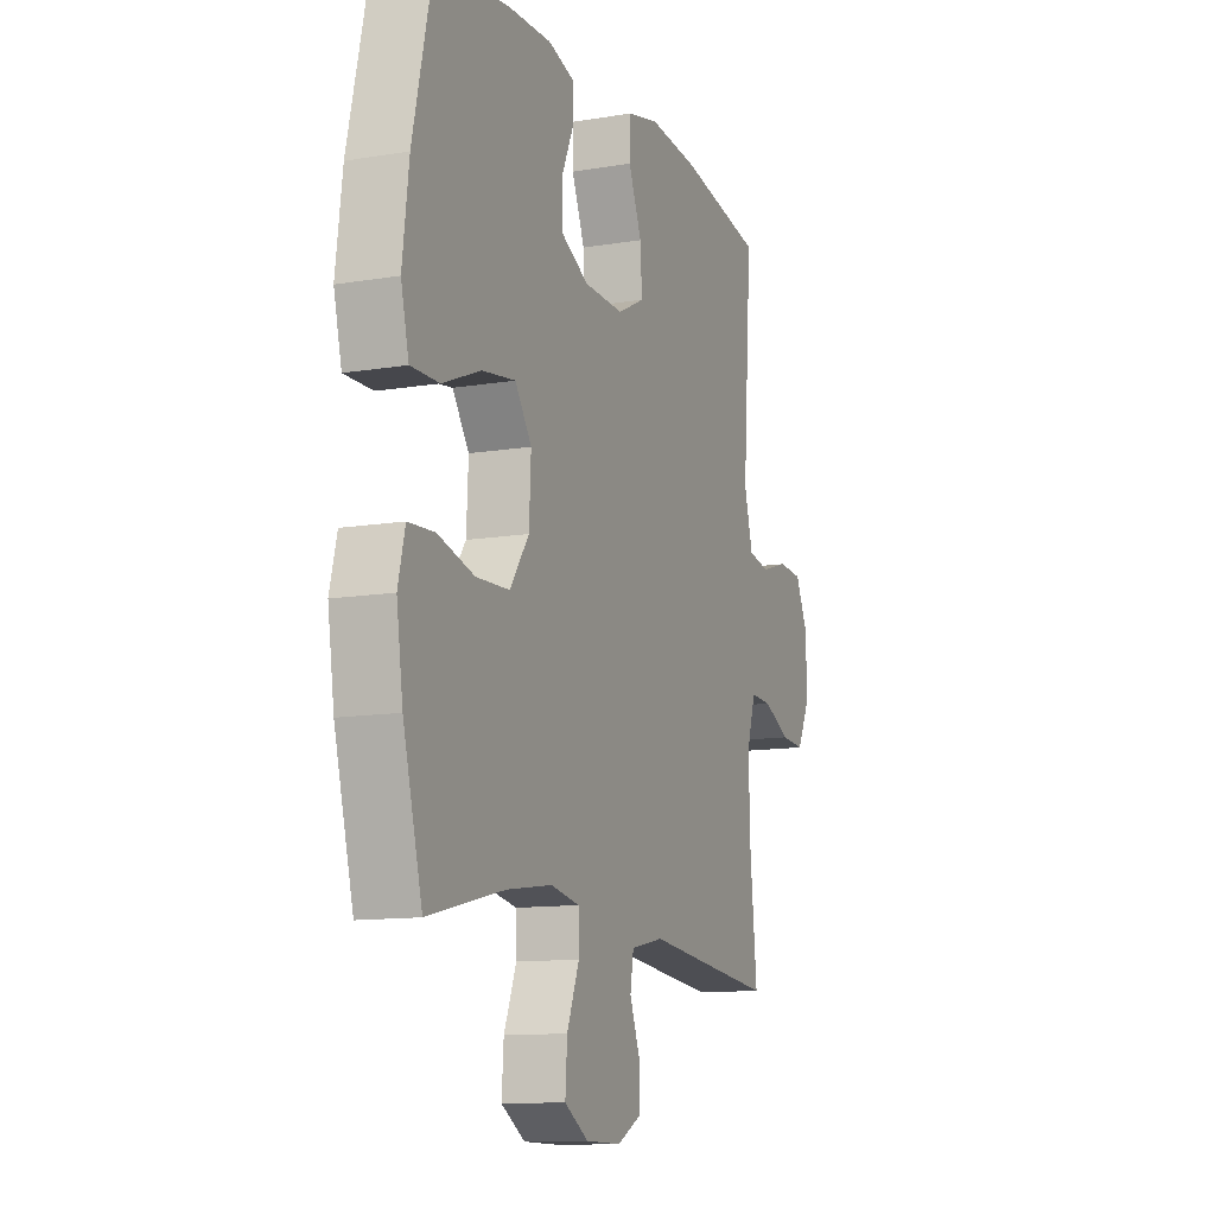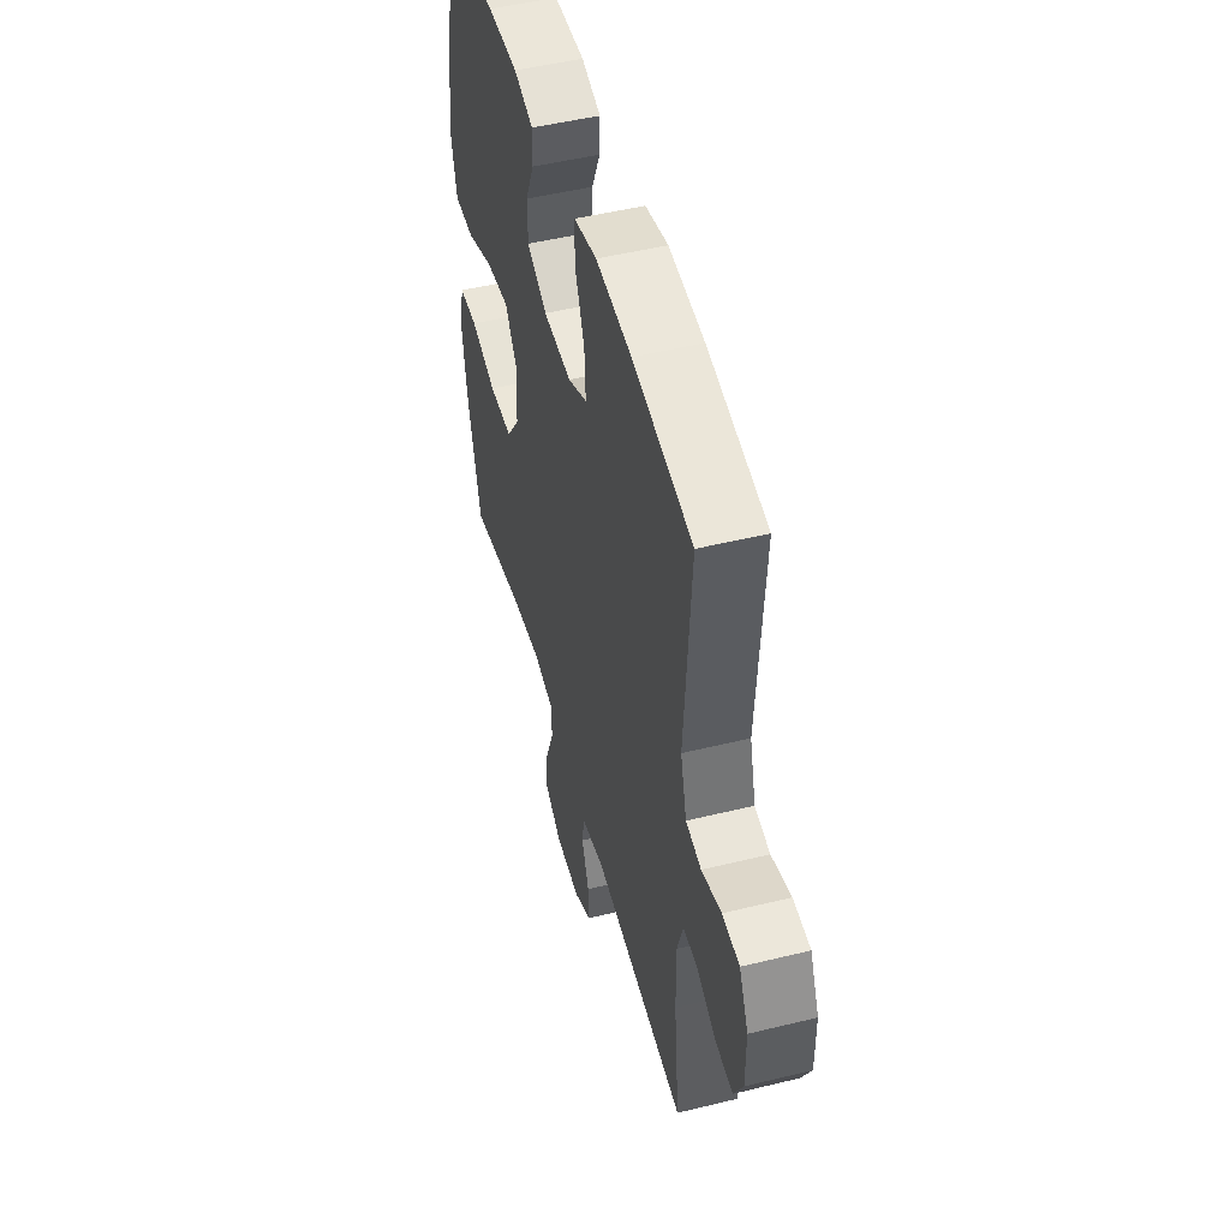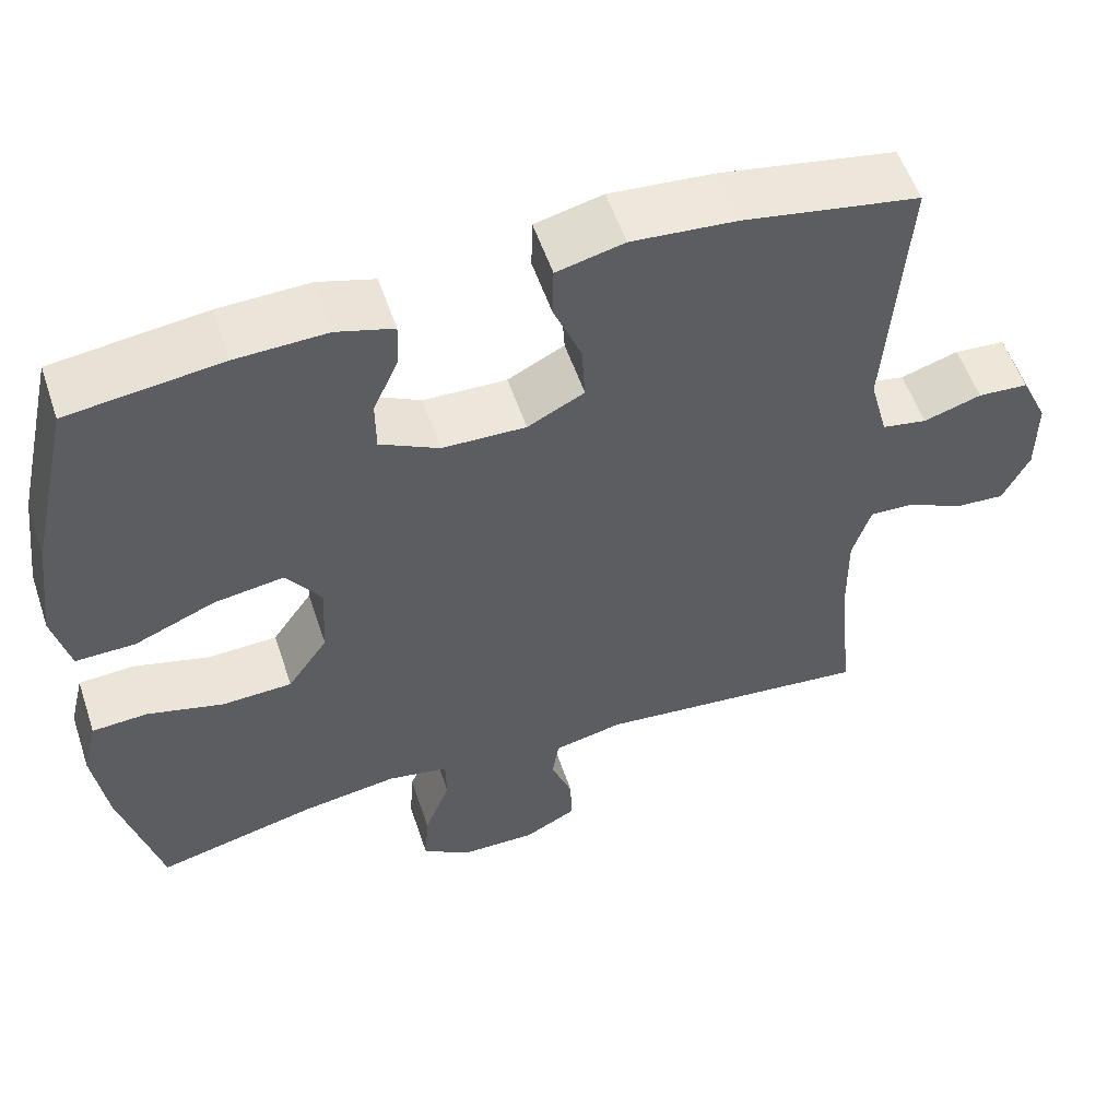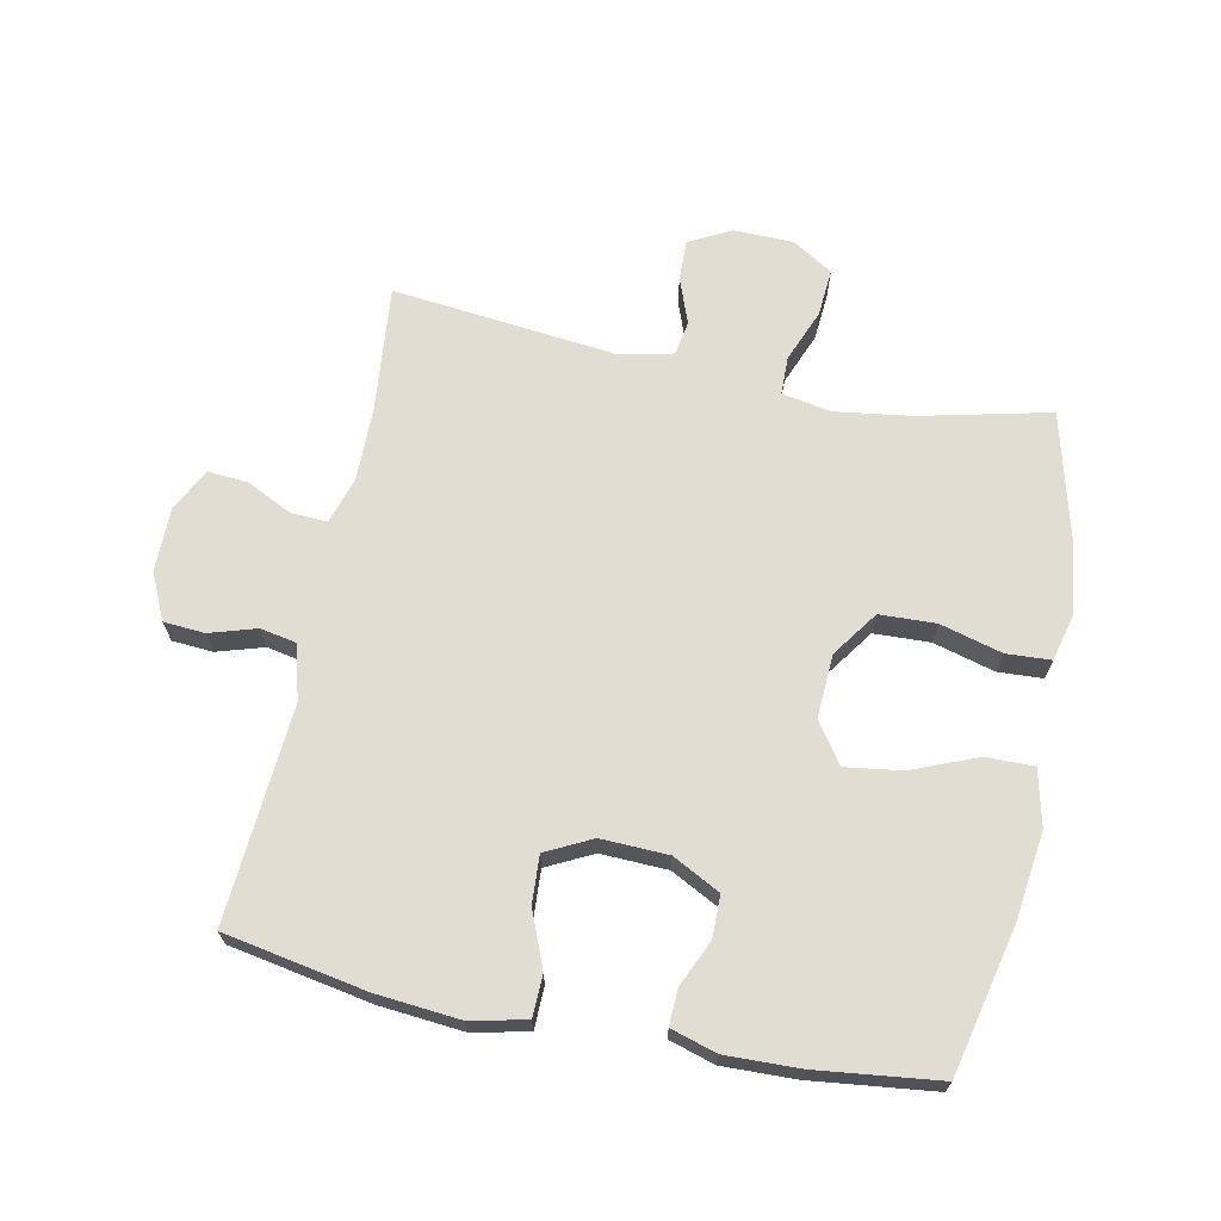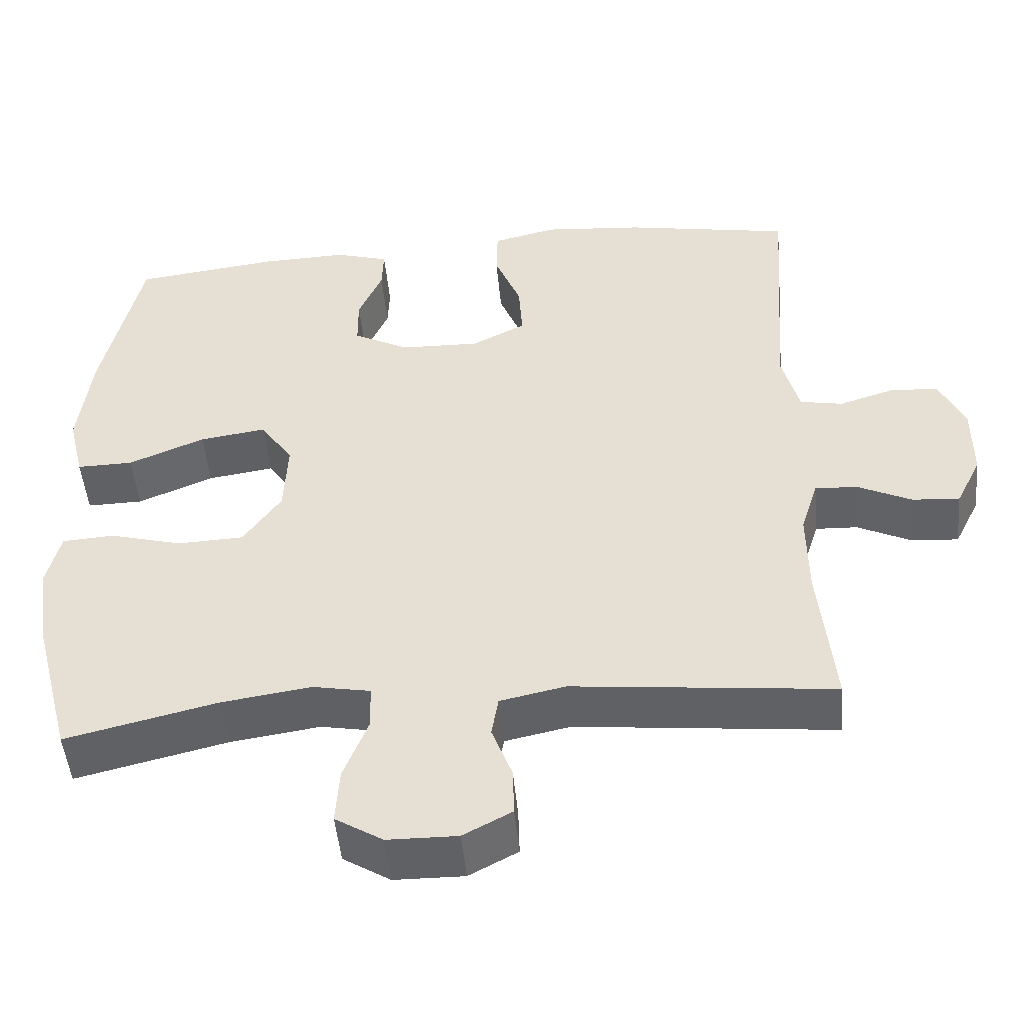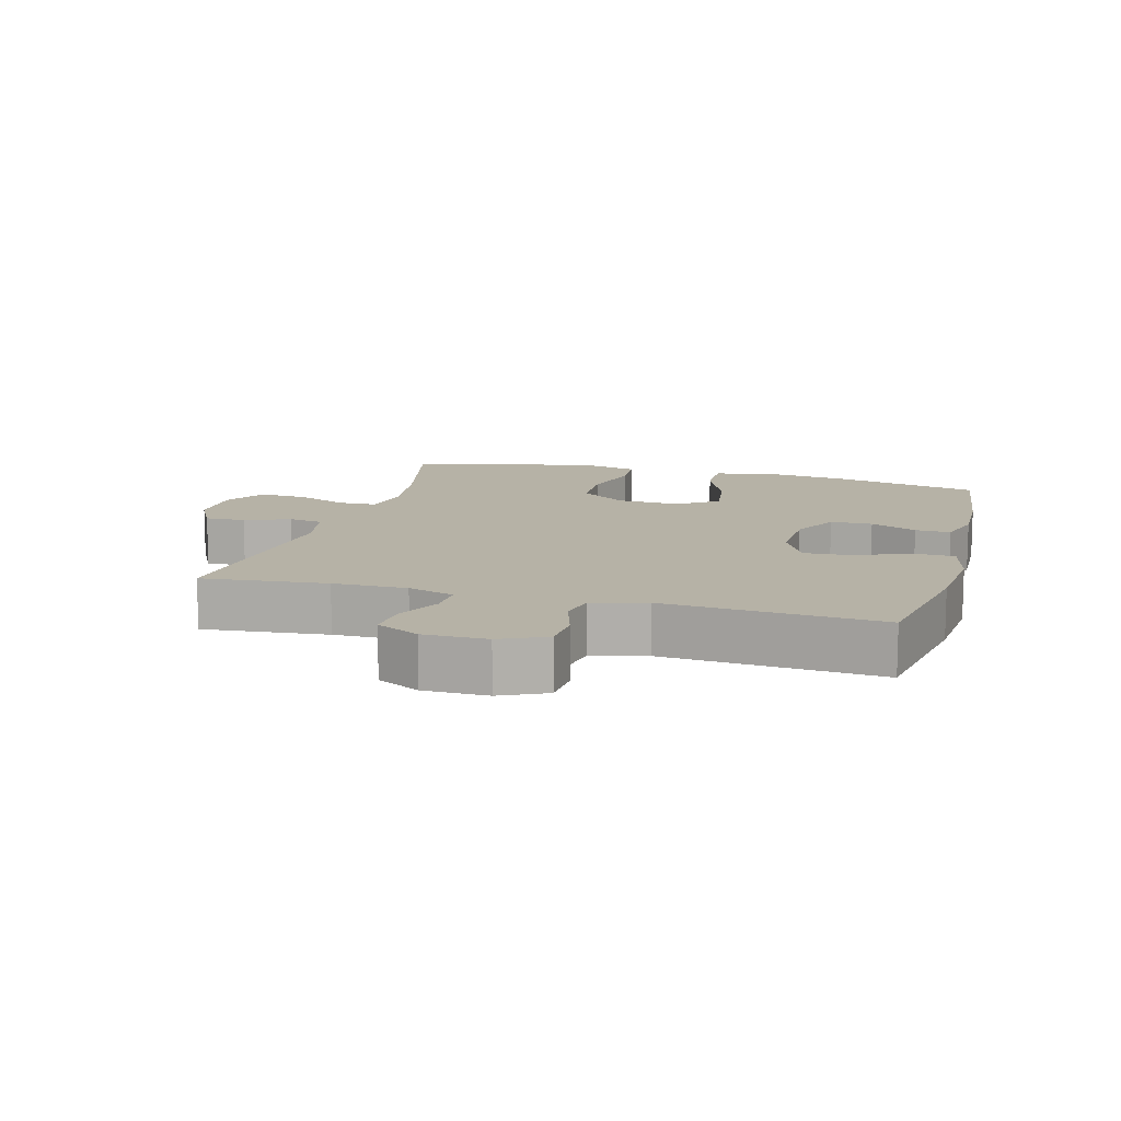
<metadata>
{"format":"obj","ext":"obj","renderer":"f3d","projection":"perspective","resolution":1024,"background":"white","views":[{"elev":-11.8,"azim":111.8,"up":"+Z"},{"elev":49.2,"azim":-105.2,"up":"+Z"},{"elev":55.1,"azim":161.5,"up":"+Z"},{"elev":68.3,"azim":11.7,"up":"+Y"},{"elev":-48.6,"azim":-174.7,"up":"+Z"},{"elev":12.2,"azim":-74.6,"up":"+Y"}]}
</metadata>
<code>
o path846
v -0.1293 0.0375 -0.4446
v -0.04191 0.0375 -0.4628
v -0.03295 0.0375 -0.5168
v -0.06011 0.0375 -0.5882
v -0.06185 0.0375 -0.6518
v 0.003382 0.0375 -0.6862
v 0.09705 0.0375 -0.685
v 0.1606 0.0375 -0.6458
v 0.1554 0.0375 -0.5719
v 0.1228 0.0375 -0.4893
v 0.124 0.0375 -0.4297
v 0.2012 0.0375 -0.4155
v 0.3217 0.0375 -0.4329
v 0.5241 0.0375 -0.4808
v 0.5748 0.0375 -0.2866
v 0.592 0.0375 -0.1704
v 0.5734 0.0375 -0.09477
v 0.5035 0.0375 -0.09067
v 0.4069 0.0375 -0.1167
v 0.3185 0.0375 -0.1131
v 0.2677 0.0375 -0.04084
v 0.2629 0.0375 0.05817
v 0.3069 0.0375 0.1215
v 0.3956 0.0375 0.1087
v 0.4971 0.0375 0.06708
v 0.5723 0.0375 0.06587
v 0.5934 0.0375 0.1529
v 0.5764 0.0375 0.29
v 0.5241 0.0375 0.5211
v 0.3305 0.0375 0.5445
v 0.2159 0.0375 0.548
v 0.144 0.0375 0.5267
v 0.146 0.0375 0.4709
v 0.1781 0.0375 0.3981
v 0.1775 0.0375 0.332
v 0.1027 0.0375 0.2934
v -0.002832 0.0375 0.2901
v -0.07462 0.0375 0.3266
v -0.07006 0.0375 0.4013
v -0.03474 0.0375 0.4876
v -0.03632 0.0375 0.5527
v -0.1216 0.0375 0.5729
v -0.2545 0.0375 0.5612
v -0.4776 0.0375 0.5211
v -0.4533 0.0375 0.182
v -0.4761 0.0375 0.09602
v -0.5334 0.0375 0.0853
v -0.6067 0.0375 0.108
v -0.6708 0.0375 0.1035
v -0.7048 0.0375 0.0314
v -0.7046 0.0375 -0.06845
v -0.6709 0.0375 -0.136
v -0.6078 0.0375 -0.1314
v -0.5358 0.0375 -0.0968
v -0.4793 0.0375 -0.09434
v -0.4562 0.0375 -0.1674
v -0.4576 0.0375 -0.284
v -0.4776 0.0375 -0.4808
v -0.1293 -0.0375 -0.4446
v -0.04191 -0.0375 -0.4628
v -0.03295 -0.0375 -0.5168
v -0.06011 -0.0375 -0.5882
v -0.06185 -0.0375 -0.6518
v 0.003382 -0.0375 -0.6862
v 0.09705 -0.0375 -0.685
v 0.1606 -0.0375 -0.6458
v 0.1554 -0.0375 -0.5719
v 0.1228 -0.0375 -0.4893
v 0.124 -0.0375 -0.4297
v 0.2012 -0.0375 -0.4155
v 0.3217 -0.0375 -0.4329
v 0.5241 -0.0375 -0.4808
v 0.5748 -0.0375 -0.2866
v 0.592 -0.0375 -0.1704
v 0.5734 -0.0375 -0.09477
v 0.5035 -0.0375 -0.09067
v 0.4069 -0.0375 -0.1167
v 0.3185 -0.0375 -0.1131
v 0.2677 -0.0375 -0.04084
v 0.2629 -0.0375 0.05817
v 0.3069 -0.0375 0.1215
v 0.3956 -0.0375 0.1087
v 0.4971 -0.0375 0.06708
v 0.5723 -0.0375 0.06587
v 0.5934 -0.0375 0.1529
v 0.5764 -0.0375 0.29
v 0.5241 -0.0375 0.5211
v 0.3305 -0.0375 0.5445
v 0.2159 -0.0375 0.548
v 0.144 -0.0375 0.5267
v 0.146 -0.0375 0.4709
v 0.1781 -0.0375 0.3981
v 0.1775 -0.0375 0.332
v 0.1027 -0.0375 0.2934
v -0.002832 -0.0375 0.2901
v -0.07462 -0.0375 0.3266
v -0.07006 -0.0375 0.4013
v -0.03474 -0.0375 0.4876
v -0.03632 -0.0375 0.5527
v -0.1216 -0.0375 0.5729
v -0.2545 -0.0375 0.5612
v -0.4776 -0.0375 0.5211
v -0.4533 -0.0375 0.182
v -0.4761 -0.0375 0.09602
v -0.5334 -0.0375 0.0853
v -0.6067 -0.0375 0.108
v -0.6708 -0.0375 0.1035
v -0.7048 -0.0375 0.0314
v -0.7046 -0.0375 -0.06845
v -0.6709 -0.0375 -0.136
v -0.6078 -0.0375 -0.1314
v -0.5358 -0.0375 -0.0968
v -0.4793 -0.0375 -0.09434
v -0.4562 -0.0375 -0.1674
v -0.4576 -0.0375 -0.284
v -0.4776 -0.0375 -0.4808
v 0.5723 0.0375 0.06587
v 0.5723 0.0375 0.06587
v 0.5934 0.0375 0.1529
v 0.5764 0.0375 0.29
v 0.5748 0.0375 -0.2866
v 0.592 0.0375 -0.1704
v 0.5734 0.0375 -0.09477
v 0.5734 0.0375 -0.09477
v 0.5035 0.0375 -0.09067
v 0.4971 0.0375 0.06708
v 0.5241 0.0375 -0.4808
v 0.5241 0.0375 -0.4808
v 0.5241 0.0375 0.5211
v 0.5241 0.0375 0.5211
v 0.4069 0.0375 -0.1167
v 0.3956 0.0375 0.1087
v 0.3305 0.0375 0.5445
v 0.3217 0.0375 -0.4329
v 0.3185 0.0375 -0.1131
v 0.3069 0.0375 0.1215
v 0.3069 0.0375 0.1215
v 0.2159 0.0375 0.548
v 0.2012 0.0375 -0.4155
v 0.2677 0.0375 -0.04084
v 0.2629 0.0375 0.05817
v 0.144 0.0375 0.5267
v 0.144 0.0375 0.5267
v 0.124 0.0375 -0.4297
v 0.124 0.0375 -0.4297
v 0.1781 0.0375 0.3981
v 0.1775 0.0375 0.332
v 0.1775 0.0375 0.332
v 0.146 0.0375 0.4709
v 0.1027 0.0375 0.2934
v 0.09705 0.0375 -0.685
v 0.1606 0.0375 -0.6458
v 0.1606 0.0375 -0.6458
v 0.1554 0.0375 -0.5719
v 0.1228 0.0375 -0.4893
v -0.002832 0.0375 0.2901
v 0.003382 0.0375 -0.6862
v -0.06185 0.0375 -0.6518
v -0.06185 0.0375 -0.6518
v -0.07462 0.0375 0.3266
v -0.07462 0.0375 0.3266
v -0.06011 0.0375 -0.5882
v -0.03295 0.0375 -0.5168
v -0.04191 0.0375 -0.4628
v -0.04191 0.0375 -0.4628
v -0.07006 0.0375 0.4013
v -0.03474 0.0375 0.4876
v -0.03632 0.0375 0.5527
v -0.03632 0.0375 0.5527
v -0.1216 0.0375 0.5729
v -0.1293 0.0375 -0.4446
v -0.2545 0.0375 0.5612
v -0.4776 0.0375 0.5211
v -0.4776 0.0375 0.5211
v -0.4533 0.0375 0.182
v -0.4776 0.0375 -0.4808
v -0.4776 0.0375 -0.4808
v -0.4562 0.0375 -0.1674
v -0.4576 0.0375 -0.284
v -0.4761 0.0375 0.09602
v -0.4761 0.0375 0.09602
v -0.4793 0.0375 -0.09434
v -0.4793 0.0375 -0.09434
v -0.5334 0.0375 0.0853
v -0.5358 0.0375 -0.0968
v -0.6067 0.0375 0.108
v -0.6078 0.0375 -0.1314
v -0.6708 0.0375 0.1035
v -0.6708 0.0375 0.1035
v -0.6709 0.0375 -0.136
v -0.6709 0.0375 -0.136
v -0.7048 0.0375 0.0314
v -0.7046 0.0375 -0.06845
v 0.5723 -0.0375 0.06587
v 0.5723 -0.0375 0.06587
v 0.5934 -0.0375 0.1529
v 0.5764 -0.0375 0.29
v 0.5748 -0.0375 -0.2866
v 0.592 -0.0375 -0.1704
v 0.5734 -0.0375 -0.09477
v 0.5734 -0.0375 -0.09477
v 0.5035 -0.0375 -0.09067
v 0.4971 -0.0375 0.06708
v 0.5241 -0.0375 -0.4808
v 0.5241 -0.0375 -0.4808
v 0.5241 -0.0375 0.5211
v 0.5241 -0.0375 0.5211
v 0.4069 -0.0375 -0.1167
v 0.3956 -0.0375 0.1087
v 0.3305 -0.0375 0.5445
v 0.3217 -0.0375 -0.4329
v 0.3185 -0.0375 -0.1131
v 0.3069 -0.0375 0.1215
v 0.3069 -0.0375 0.1215
v 0.2159 -0.0375 0.548
v 0.2012 -0.0375 -0.4155
v 0.2677 -0.0375 -0.04084
v 0.2629 -0.0375 0.05817
v 0.144 -0.0375 0.5267
v 0.144 -0.0375 0.5267
v 0.124 -0.0375 -0.4297
v 0.124 -0.0375 -0.4297
v 0.1781 -0.0375 0.3981
v 0.1775 -0.0375 0.332
v 0.1775 -0.0375 0.332
v 0.146 -0.0375 0.4709
v 0.1027 -0.0375 0.2934
v 0.09705 -0.0375 -0.685
v 0.1606 -0.0375 -0.6458
v 0.1606 -0.0375 -0.6458
v 0.1554 -0.0375 -0.5719
v 0.1228 -0.0375 -0.4893
v -0.002832 -0.0375 0.2901
v 0.003382 -0.0375 -0.6862
v -0.06185 -0.0375 -0.6518
v -0.06185 -0.0375 -0.6518
v -0.07462 -0.0375 0.3266
v -0.07462 -0.0375 0.3266
v -0.06011 -0.0375 -0.5882
v -0.03295 -0.0375 -0.5168
v -0.04191 -0.0375 -0.4628
v -0.04191 -0.0375 -0.4628
v -0.07006 -0.0375 0.4013
v -0.03474 -0.0375 0.4876
v -0.03632 -0.0375 0.5527
v -0.03632 -0.0375 0.5527
v -0.1216 -0.0375 0.5729
v -0.1293 -0.0375 -0.4446
v -0.2545 -0.0375 0.5612
v -0.4776 -0.0375 0.5211
v -0.4776 -0.0375 0.5211
v -0.4533 -0.0375 0.182
v -0.4776 -0.0375 -0.4808
v -0.4776 -0.0375 -0.4808
v -0.4562 -0.0375 -0.1674
v -0.4576 -0.0375 -0.284
v -0.4761 -0.0375 0.09602
v -0.4761 -0.0375 0.09602
v -0.4793 -0.0375 -0.09434
v -0.4793 -0.0375 -0.09434
v -0.5334 -0.0375 0.0853
v -0.5358 -0.0375 -0.0968
v -0.6067 -0.0375 0.108
v -0.6078 -0.0375 -0.1314
v -0.6708 -0.0375 0.1035
v -0.6708 -0.0375 0.1035
v -0.6709 -0.0375 -0.136
v -0.6709 -0.0375 -0.136
v -0.7048 -0.0375 0.0314
v -0.7046 -0.0375 -0.06845
f 257 237 252
f 237 243 249
f 267 264 270
f 217 218 233
f 211 212 216
f 247 244 245
f 198 211 204
f 221 217 241
f 240 232 241
f 263 269 261
f 241 232 221
f 216 212 221
f 232 240 231
f 240 234 231
f 226 215 219
f 241 217 248
f 235 234 239
f 223 210 215
f 257 259 233
f 259 255 233
f 224 197 210
f 261 259 257
f 208 199 202
f 196 203 194
f 257 233 237
f 211 208 212
f 233 218 227
f 252 237 249
f 213 227 218
f 224 210 223
f 228 231 234
f 210 197 206
f 248 256 253
f 223 215 226
f 255 217 233
f 255 248 217
f 227 213 224
f 256 248 255
f 262 259 261
f 239 234 240
f 265 269 263
f 224 213 197
f 231 228 229
f 269 262 261
f 197 209 196
f 196 209 203
f 213 209 197
f 247 243 244
f 250 252 249
f 249 243 247
f 221 212 217
f 270 262 269
f 262 270 264
f 198 208 211
f 202 199 200
f 199 208 198
f 118 27 85 195
f 27 28 86 85
f 15 16 74 73
f 16 124 201 74
f 17 18 76 75
f 25 26 84 83
f 128 15 73 205
f 28 130 207 86
f 18 19 77 76
f 24 25 83 82
f 29 30 88 87
f 13 14 72 71
f 19 20 78 77
f 137 24 82 214
f 30 31 89 88
f 12 13 71 70
f 20 21 79 78
f 22 23 81 80
f 21 22 80 79
f 31 143 220 89
f 145 12 70 222
f 34 148 225 92
f 33 34 92 91
f 32 33 91 90
f 35 36 94 93
f 7 153 230 65
f 8 9 67 66
f 9 10 68 67
f 10 11 69 68
f 36 37 95 94
f 6 7 65 64
f 159 6 64 236
f 37 161 238 95
f 4 5 63 62
f 3 4 62 61
f 165 3 61 242
f 39 40 98 97
f 40 169 246 98
f 41 42 100 99
f 1 2 60 59
f 38 39 97 96
f 42 43 101 100
f 174 45 103 251
f 43 44 102 101
f 177 1 59 254
f 56 57 115 114
f 45 181 258 103
f 183 56 114 260
f 57 58 116 115
f 46 47 105 104
f 54 55 113 112
f 47 48 106 105
f 53 54 112 111
f 48 189 266 106
f 191 53 111 268
f 49 50 108 107
f 51 52 110 109
f 50 51 109 108
f 180 175 160
f 160 172 166
f 190 193 187
f 140 156 141
f 134 139 135
f 170 168 167
f 121 127 134
f 144 164 140
f 163 164 155
f 186 184 192
f 164 144 155
f 139 144 135
f 155 154 163
f 163 154 157
f 149 142 138
f 164 171 140
f 158 162 157
f 146 138 133
f 180 156 182
f 182 156 178
f 147 133 120
f 184 180 182
f 131 125 122
f 119 117 126
f 180 160 156
f 134 135 131
f 156 150 141
f 175 172 160
f 136 141 150
f 147 146 133
f 151 157 154
f 133 129 120
f 171 176 179
f 146 149 138
f 178 156 140
f 178 140 171
f 150 147 136
f 179 178 171
f 185 184 182
f 162 163 157
f 188 186 192
f 147 120 136
f 154 152 151
f 192 184 185
f 120 119 132
f 119 126 132
f 136 120 132
f 170 167 166
f 173 172 175
f 172 170 166
f 144 140 135
f 193 192 185
f 185 187 193
f 121 134 131
f 125 123 122
f 122 121 131

</code>
